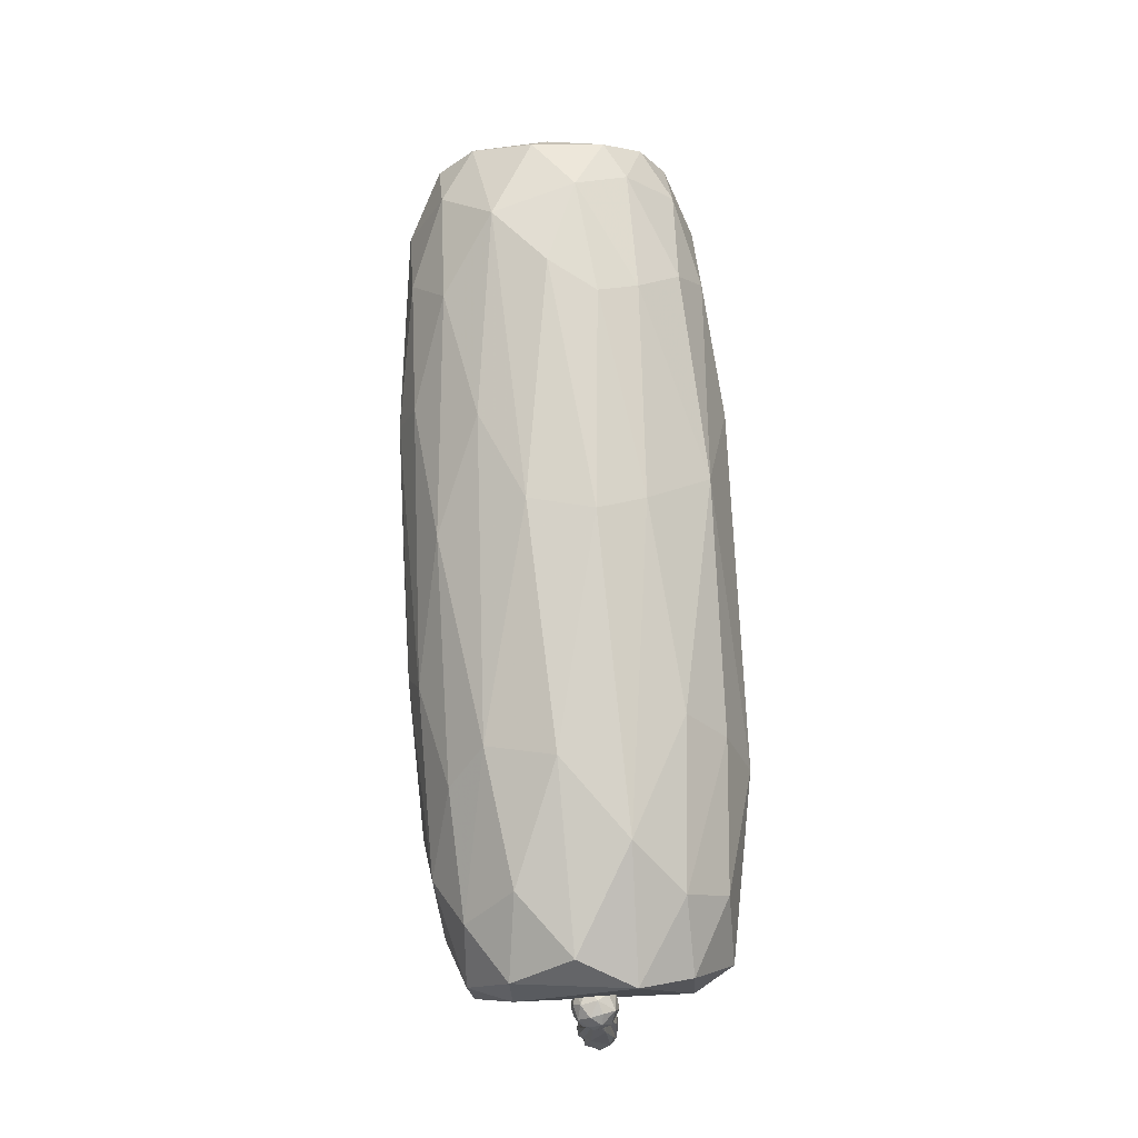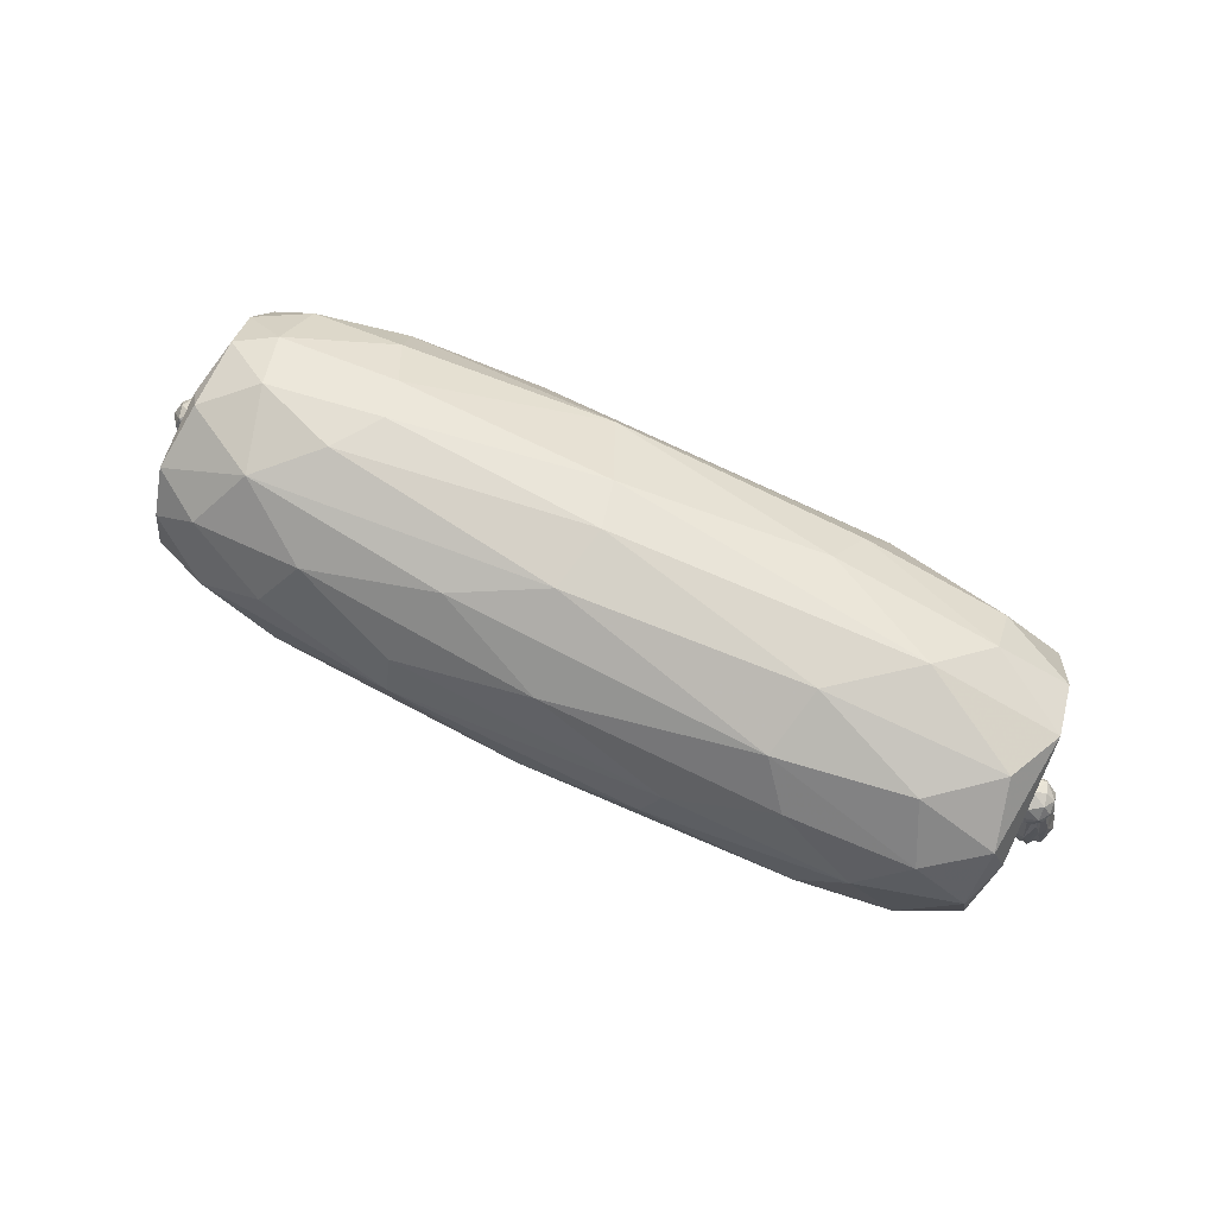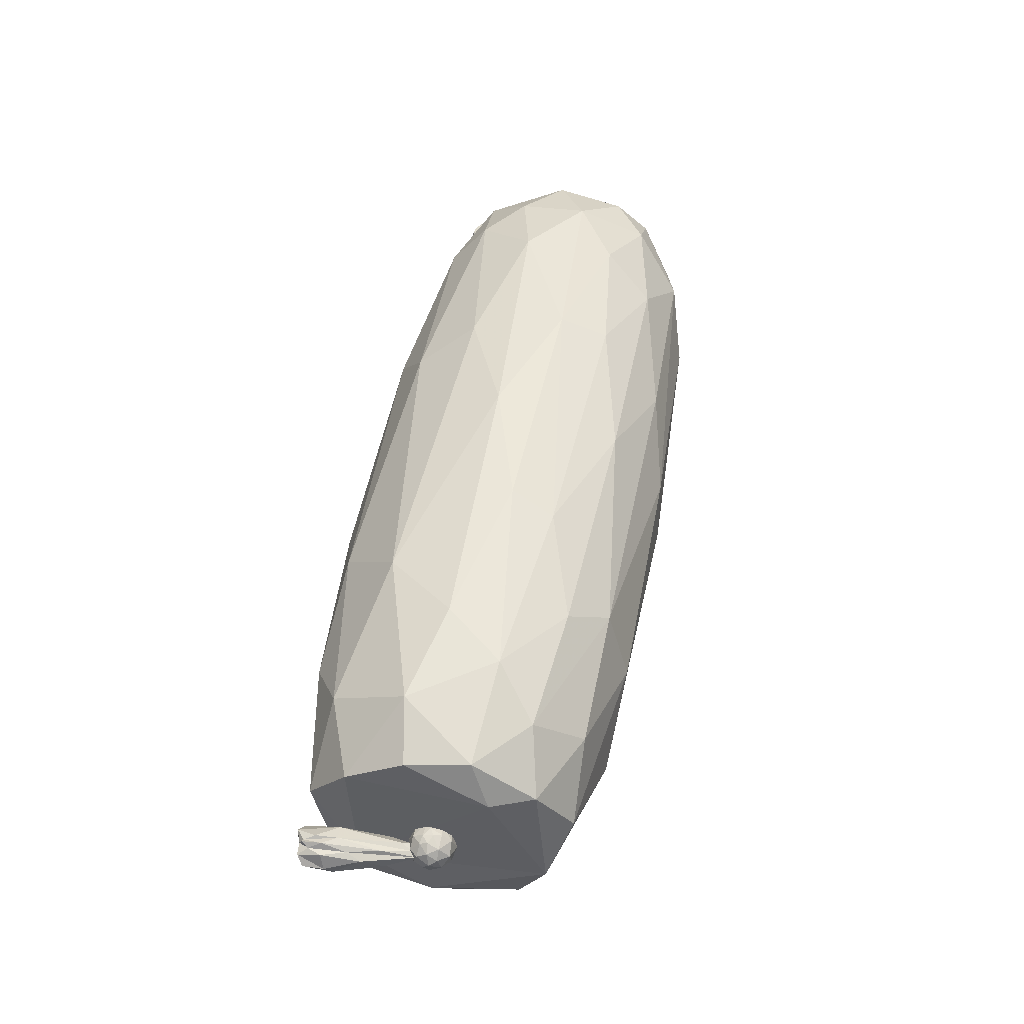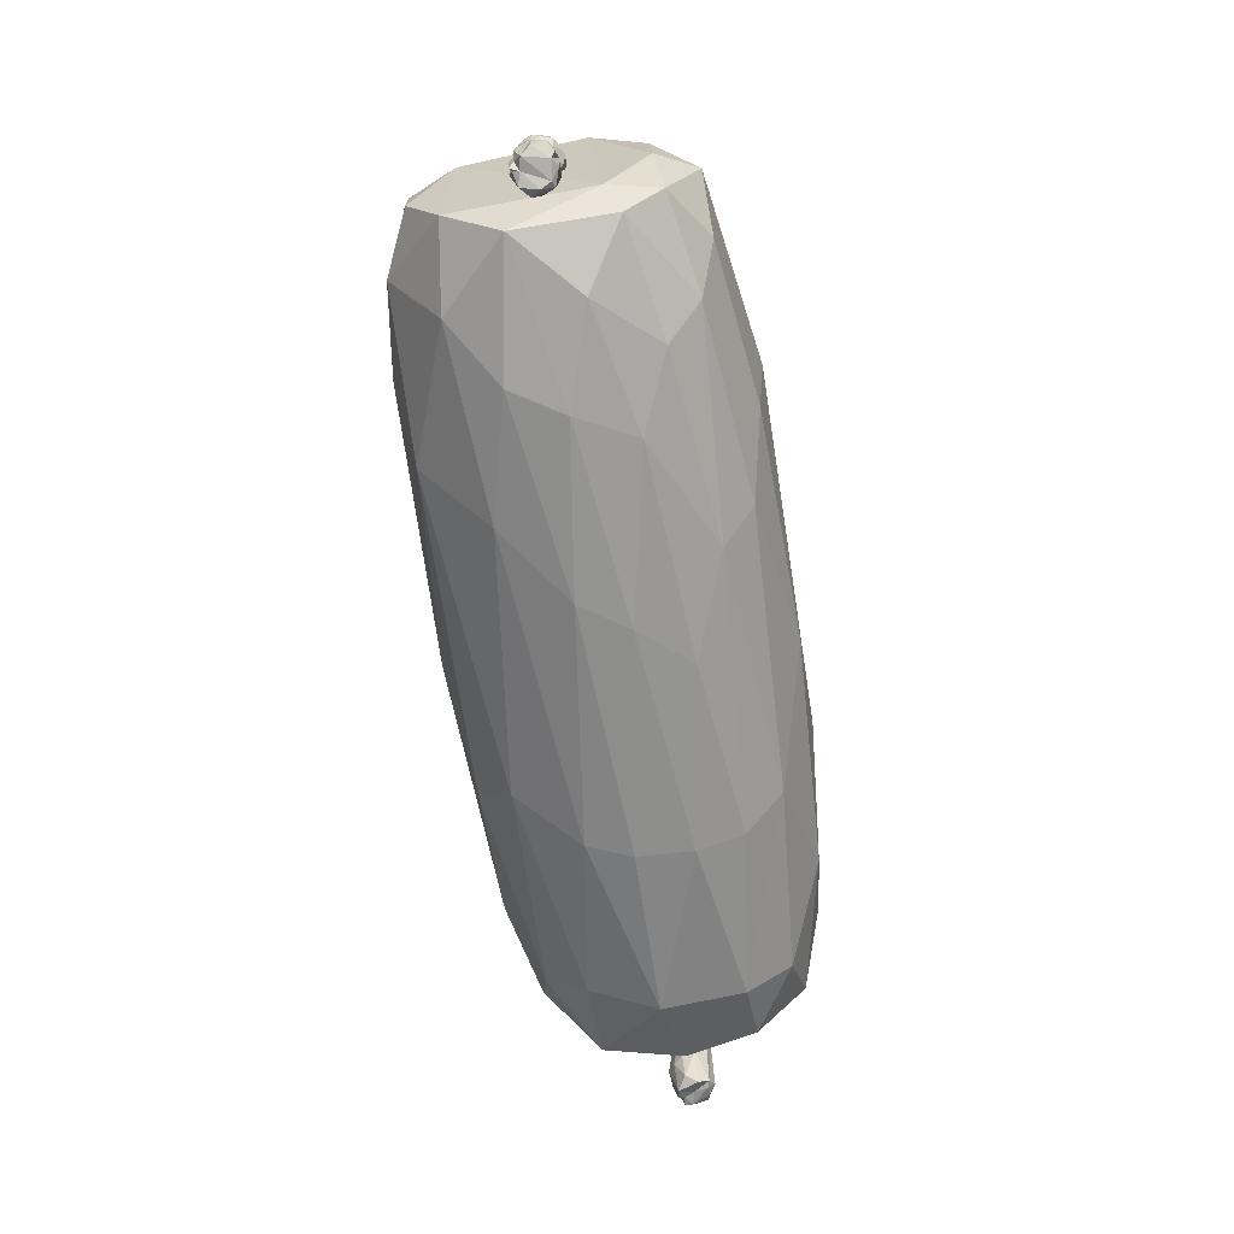
<metadata>
{"format":"obj","ext":"obj","renderer":"f3d","projection":"perspective","resolution":1024,"background":"white","views":[{"elev":76.6,"azim":86.8,"up":"+Y"},{"elev":76.5,"azim":25.1,"up":"+Y"},{"elev":49.7,"azim":100.3,"up":"+Z"},{"elev":-64.9,"azim":98.9,"up":"+Y"}]}
</metadata>
<code>
g ZBrushPolyMesh3D
v -0.2901 0.165 -0.06642
v -0.1052 0.1686 0.1015
v 0.1992 0.01185 0.03509
v 0.1837 0.1045 0.111
v -0.2879 0.02854 -0.0009707
v 0.2493 0.07959 -0.09551
v 0.1142 0.01408 0.05606
v 0.2026 0.2193 -0.0278
v -0.1042 0.0418 -0.09027
v -0.02083 0.08422 -0.1144
v 0.122 0.2045 -0.06849
v -0.2911 0.1046 0.08427
v -0.02044 0.2174 -0.05181
v 0.07582 0.1282 0.1154
v -0.2984 0.1122 0.005332
v -0.187 0.1831 -0.08591
v 0.206 0.02583 -0.0609
v 0.1363 0.2085 0.06352
v 0.2857 0.139 0.08419
v -0.2838 0.1997 0.01094
v 0.2953 0.05963 -0.03712
v -0.23 0.2108 0.04084
v 0.2803 0.123 -0.0943
v -0.01114 0.1018 0.1174
v -0.1888 0.2228 0.004897
v 0.06467 0.0001792 0.01606
v 0.2297 0.2059 0.04846
v -0.2385 0.02156 -0.04814
v 0.2888 0.1716 -0.06432
v -0.2289 0.04964 0.08432
v -0.02245 0.2265 0.02762
v 0.1512 0.1273 -0.1146
v -0.2863 0.154 0.07773
v 0.2513 0.08791 0.0997
v -0.2848 0.08381 -0.08612
v 0.1589 0.182 0.08833
v 0.1798 0.004457 -0.0003174
v -0.2576 0.1953 -0.05381
v -0.2556 0.07806 0.09212
v 0.286 0.02612 0.01989
v -0.1929 0.1482 -0.1043
v -0.1779 0.1929 0.07701
v 0.2934 0.05482 0.05784
v -0.2347 0.009761 0.008761
v 0.2368 0.164 -0.09129
v -0.008849 0.1905 0.0885
v -0.1184 0.01967 -0.06308
v -0.2867 0.04589 0.05598
v -0.2539 0.1624 -0.08718
v 0.147 0.2247 0.01645
v 0.2837 0.03765 -0.04714
v -0.09052 0.06778 0.1063
v -0.286 0.04248 -0.05031
v -0.172 0.2089 -0.05599
v 0.2968 0.1521 0.05394
v -0.2914 0.1779 0.05256
v 0.043 -0.0002969 -0.01593
v -0.01265 0.2283 -0.01782
v 0.2151 0.1448 0.1038
v 0.08996 0.05197 -0.09755
v -0.2863 0.1369 -0.08436
v -0.2469 0.1282 0.1019
v 0.2743 0.2063 0.01236
v 0.2389 0.03447 0.06529
v -0.2477 0.2124 -0.01728
v -0.2937 0.05006 0.02274
v -0.1034 0.1343 0.1145
v 0.2939 0.191 -0.02707
v -0.2851 0.1909 -0.0392
v -0.08567 0.213 0.057
v -0.1941 0.0922 0.1085
v 0.2228 0.04908 -0.08398
v -0.2938 0.06584 -0.04629
v 0.2469 0.1729 0.08255
v -0.2557 0.1775 0.07579
v -0.166 0.2203 -0.02774
v -0.2945 0.109 -0.06581
v 0.1418 0.07974 -0.1092
v 0.2444 0.01476 -0.02075
v 0.08716 0.1593 0.1066
v -0.2927 0.1839 -0.0001506
v -0.1124 0.0007686 0.007174
v 0.2867 0.06452 -0.0721
v -0.1996 0.1579 0.1
v -0.1165 0.004558 -0.03105
v -0.0407 0.1817 -0.09739
v 0.1431 0.05564 0.1002
v 0.2969 0.1096 -0.06707
v 0.01055 0.009328 -0.04954
v -0.1023 0.1262 -0.1159
v -0.103 0.005779 0.03746
v 0.07623 0.02549 -0.07546
v 0.2919 0.09533 0.08126
v 0.2375 0.1965 -0.0615
v 0.158 0.009972 -0.03937
v -0.1818 0.08053 -0.1072
v -0.07218 0.02817 0.07952
v 0.2861 0.1821 0.05503
v -0.2447 0.1185 -0.1025
v -0.2223 0.02397 0.05516
v 0.1348 0.1747 -0.09632
v -0.2414 0.04886 -0.07962
v -0.3073 0.02477 -0.01374
v -0.3079 0.08472 0.007907
v -0.3117 0.04625 0.0138
v -0.3302 0.03229 -0.002444
v -0.3018 0.02673 0.001747
v -0.3261 0.04866 0.008424
v -0.3241 0.06605 -0.009416
v -0.2982 0.04642 -0.005975
v -0.3232 0.03947 -0.01424
v -0.3191 0.03706 0.01192
v -0.304 0.04301 0.009211
v -0.3107 0.06724 -0.01588
v -0.3111 0.02257 0.007768
v -0.3146 0.08432 -0.007476
v -0.3033 0.05433 -0.01369
v -0.3075 0.1064 -0.008516
v -0.3189 0.02371 -0.01156
v -0.3278 0.05615 -0.0006634
v -0.3183 0.07059 0.007548
v -0.3047 0.02145 -0.006666
v -0.3196 0.02856 -0.0137
v -0.3141 0.09957 0.0003923
v -0.3261 0.02648 0.005282
v -0.3 0.1084 -0.002094
v -0.3194 0.02584 0.004588
v -0.3049 0.09792 -0.006023
v -0.3176 0.02484 0.009047
v -0.3255 0.02853 -0.01055
v -0.3285 0.04565 -0.009294
v -0.3222 0.03372 0.008562
v -0.3165 0.05306 -0.01459
v -0.3165 0.02719 -0.002463
v -0.3074 0.1173 -0.001045
v -0.3155 0.03101 -0.01695
v -0.2995 0.04477 0.002995
v -0.3265 0.02648 2.469e-05
v -0.3128 0.102 -0.003427
v -0.3116 0.02276 -0.01228
v -0.3053 0.1055 0.003356
v 0.317 0.02925 -0.01652
v 0.3038 0.05096 0.009732
v 0.3144 0.03653 0.01262
v 0.3224 0.0329 0.008207
v 0.3273 0.04993 -0.01007
v 0.3012 0.08272 -0.006684
v 0.3263 0.04245 0.008336
v 0.2977 0.04575 -0.003978
v 0.3103 0.02354 -0.01138
v 0.3064 0.04681 -0.01593
v 0.3303 0.04497 -0.002535
v 0.3123 0.1059 0.0007184
v 0.3073 0.1074 0.006897
v 0.324 0.06954 0.003923
v 0.3209 0.05907 0.007989
v 0.3308 0.03022 -0.002532
v 0.306 0.101 -0.005874
v 0.3063 0.09402 0.006275
v 0.3096 0.02268 0.007442
v 0.314 0.06164 -0.015
v 0.3023 0.02562 0.001484
v 0.3056 0.1188 0.000405
v 0.3262 0.02615 0.00375
v 0.3019 0.1077 0.004005
v 0.3072 0.02121 -0.004492
v 0.3095 0.1016 0.00349
v 0.3228 0.04235 -0.01457
v 0.3155 0.08113 0.007777
v 0.2997 0.08617 0.0003554
v 0.318 0.02566 0.005543
v 0.3022 0.1058 -0.001617
v 0.3198 0.02839 0.01127
v 0.3222 0.0617 -0.01198
v 0.3195 0.04163 0.01255
v 0.3058 0.02582 -0.01277
v 0.3137 0.05196 0.01258
v 0.3223 0.02635 -0.01325
v 0.3176 0.02892 0.009936
v 0.3189 0.084 -0.006598
v -0.313 0.1257 0.007092
v -0.3113 0.0988 0.0008312
v -0.2969 0.1197 -0.01413
v -0.2931 0.1245 -0.006036
v -0.2882 0.108 0.002621
v -0.3079 0.111 0.01599
v -0.3054 0.1003 -0.01004
v -0.3103 0.1224 -0.01279
v -0.2961 0.1007 0.007252
v -0.3059 0.1301 0.001706
v -0.292 0.1195 0.009327
v -0.3016 0.09767 -0.001998
v -0.2889 0.1158 0.006578
v -0.2903 0.1104 -0.008987
v -0.3172 0.1057 0.007598
v -0.3039 0.1285 -0.008351
v -0.2898 0.1212 0.003974
v -0.2874 0.1149 -0.001695
v -0.3155 0.1254 -0.002574
v -0.3208 0.1158 0.002159
v -0.2993 0.1074 0.01446
v -0.3171 0.1067 -0.007723
v -0.2956 0.1283 0.001322
v -0.3052 0.09985 0.009151
v -0.3015 0.1152 -0.01605
v -0.3001 0.1262 0.01081
v -0.2947 0.107 -0.01242
v -0.3032 0.1203 0.01561
v -0.3152 0.1179 0.01118
v -0.2906 0.1182 -0.008537
v -0.3074 0.106 -0.01445
v -0.2953 0.1106 0.01353
v -0.2894 0.121 -0.002919
v -0.2917 0.1098 0.01025
v -0.3189 0.117 -0.006666
v -0.2964 0.0995 -0.003284
v -0.293 0.1164 0.0117
v -0.3117 0.1145 -0.01469
v -0.2905 0.104 -0.002295
v 0.291 0.1195 0.01208
v 0.303 0.1081 0.01496
v 0.3 0.1053 -0.01441
v 0.3101 0.1205 0.01219
v 0.2984 0.1304 -0.001689
v 0.3144 0.1228 -0.003694
v 0.2846 0.1109 0.005616
v 0.3048 0.09854 -0.005299
v 0.2933 0.1006 -0.007717
v 0.3144 0.1139 -0.01021
v 0.3168 0.1099 -0.002721
v 0.3001 0.09755 0.002004
v 0.3055 0.1236 -0.01339
v 0.3007 0.1273 0.009873
v 0.3025 0.1152 0.01618
v 0.311 0.1053 -0.01029
v 0.3074 0.128 -0.004758
v 0.3095 0.1003 0.004896
v 0.2847 0.1133 -0.003926
v 0.3083 0.1069 0.01268
v 0.2908 0.1153 -0.01419
v 0.3081 0.1124 0.01448
v 0.2871 0.1234 -0.002243
v 0.2875 0.1048 -0.003928
v 0.3152 0.1199 0.005336
v 0.3042 0.1126 -0.01615
v 0.2904 0.125 0.00621
v 0.3145 0.1059 0.005684
v 0.3094 0.1276 0.003916
v 0.3019 0.1011 0.01059
v 0.2929 0.1087 0.01373
v 0.3131 0.1033 -0.003405
v 0.297 0.1124 0.01567
v 0.2942 0.1256 -0.009029
v 0.314 0.1127 0.009888
v 0.2926 0.1001 0.002936
v 0.3176 0.1147 0.001436
v 0.3003 0.1206 0.01491
v 0.2948 0.1014 0.009066
f 81 1 77
f 87 7 64
f 11 13 8
f 31 25 22
f 91 44 82
f 32 90 86
f 9 10 60
f 55 43 21
f 12 56 15
f 67 71 24
f 68 63 98
f 36 18 46
f 40 79 51
f 3 7 26
f 9 102 96
f 61 99 35
f 86 101 32
f 68 55 21
f 97 52 30
f 44 91 100
f 86 13 11
f 20 65 69
f 14 67 24
f 93 34 43
f 12 15 66
f 44 28 85
f 54 16 38
f 49 16 41
f 92 72 17
f 47 85 28
f 74 27 18
f 50 8 58
f 19 59 34
f 98 27 74
f 20 22 65
f 62 84 75
f 29 88 23
f 17 72 51
f 42 75 84
f 46 2 80
f 23 83 6
f 32 78 10
f 4 14 24
f 87 52 97
f 31 58 25
f 38 65 54
f 37 3 26
f 57 89 95
f 68 8 63
f 50 63 8
f 73 53 5
f 35 96 102
f 29 23 45
f 68 94 8
f 52 71 30
f 66 48 12
f 70 18 31
f 18 27 50
f 32 23 6
f 45 23 32
f 56 81 15
f 20 56 22
f 34 59 4
f 87 64 34
f 81 77 15
f 66 15 77
f 80 36 46
f 59 14 4
f 57 95 37
f 51 79 17
f 16 49 38
f 69 1 81
f 39 12 48
f 33 12 62
f 37 40 3
f 34 64 43
f 35 99 96
f 90 32 10
f 75 42 22
f 22 70 31
f 43 40 21
f 40 43 64
f 5 28 44
f 5 44 48
f 29 45 94
f 11 101 86
f 2 46 42
f 46 18 70
f 47 28 9
f 9 60 92
f 48 44 100
f 30 39 48
f 61 49 99
f 38 49 1
f 31 50 58
f 31 18 50
f 83 51 72
f 51 21 40
f 24 52 87
f 52 24 71
f 5 53 28
f 28 102 9
f 13 86 54
f 76 25 58
f 93 43 55
f 19 98 74
f 56 12 33
f 56 75 22
f 57 37 26
f 82 44 85
f 13 58 8
f 13 76 58
f 36 80 59
f 19 74 59
f 92 60 72
f 32 6 78
f 61 77 1
f 61 1 49
f 67 62 71
f 12 39 62
f 50 27 63
f 27 98 63
f 3 64 7
f 64 3 40
f 65 22 25
f 76 65 25
f 5 66 73
f 66 5 48
f 84 62 67
f 80 2 67
f 68 29 94
f 68 88 29
f 65 38 69
f 38 1 69
f 22 42 70
f 46 70 42
f 39 30 71
f 71 62 39
f 78 6 72
f 72 6 83
f 73 35 53
f 77 61 35
f 18 36 74
f 36 59 74
f 56 33 75
f 75 33 62
f 54 76 13
f 76 54 65
f 77 35 73
f 66 77 73
f 78 72 60
f 10 78 60
f 37 95 79
f 37 79 40
f 14 80 67
f 80 14 59
f 81 20 69
f 81 56 20
f 26 91 82
f 82 57 26
f 83 21 51
f 88 83 23
f 42 84 2
f 2 84 67
f 89 57 85
f 82 85 57
f 41 16 86
f 16 54 86
f 87 4 24
f 87 34 4
f 21 83 88
f 21 88 68
f 47 89 85
f 9 92 47
f 99 90 96
f 90 41 86
f 7 91 26
f 87 97 7
f 95 89 92
f 92 89 47
f 93 19 34
f 55 19 93
f 8 94 11
f 101 11 94
f 17 79 95
f 92 17 95
f 96 90 10
f 96 10 9
f 97 100 91
f 7 97 91
f 19 55 98
f 55 68 98
f 90 99 41
f 49 41 99
f 30 48 100
f 97 30 100
f 101 45 32
f 101 94 45
f 53 35 102
f 102 28 53
f 119 138 130
f 104 121 105
f 105 113 104
f 109 116 133
f 122 115 103
f 114 128 117
f 108 106 125
f 120 139 109
f 130 109 111
f 131 106 120
f 103 110 122
f 110 126 137
f 130 123 119
f 114 117 103
f 121 112 105
f 105 115 113
f 107 113 115
f 107 110 137
f 103 136 114
f 116 114 133
f 103 115 134
f 129 105 112
f 128 114 116
f 104 124 121
f 110 103 117
f 126 110 117
f 141 126 135
f 126 141 113
f 134 140 103
f 140 136 103
f 108 120 106
f 120 108 124
f 121 108 132
f 121 124 108
f 122 110 107
f 115 122 107
f 111 123 130
f 133 114 136
f 124 139 120
f 135 118 139
f 132 108 125
f 127 129 132
f 128 126 117
f 126 118 135
f 125 127 132
f 134 138 140
f 126 128 118
f 118 128 139
f 105 129 115
f 115 129 127
f 130 106 131
f 130 138 106
f 131 109 130
f 120 109 131
f 132 129 112
f 132 112 121
f 123 111 133
f 109 133 111
f 138 134 127
f 115 127 134
f 135 139 124
f 135 124 141
f 136 119 123
f 123 133 136
f 126 113 137
f 137 113 107
f 138 127 125
f 125 106 138
f 128 116 139
f 116 109 139
f 140 138 119
f 136 140 119
f 141 124 104
f 141 104 113
f 166 171 160
f 143 170 149
f 160 179 144
f 157 178 146
f 180 153 155
f 158 161 151
f 159 143 177
f 177 169 167
f 155 152 146
f 175 145 156
f 176 162 149
f 147 151 149
f 164 150 178
f 151 161 142
f 149 151 176
f 151 142 176
f 148 164 152
f 164 178 157
f 172 158 151
f 159 170 143
f 163 172 165
f 153 167 169
f 152 155 148
f 156 145 148
f 156 155 153
f 148 155 156
f 152 164 157
f 157 146 152
f 180 163 153
f 154 153 163
f 172 159 165
f 153 154 167
f 144 143 160
f 143 149 162
f 168 146 178
f 158 174 168
f 160 143 162
f 160 162 166
f 180 158 163
f 158 172 163
f 148 145 164
f 171 150 164
f 163 165 154
f 154 165 167
f 176 166 162
f 166 150 171
f 159 177 167
f 165 159 167
f 161 168 178
f 168 161 158
f 156 169 175
f 156 153 169
f 170 147 149
f 147 172 151
f 171 164 145
f 171 179 160
f 172 147 170
f 172 170 159
f 171 145 173
f 145 175 173
f 174 146 168
f 180 155 146
f 175 177 179
f 169 177 175
f 176 150 166
f 176 142 150
f 177 144 179
f 144 177 143
f 142 161 178
f 178 150 142
f 179 171 173
f 173 175 179
f 180 146 174
f 158 180 174
f 198 194 210
f 195 200 202
f 196 188 199
f 190 181 206
f 197 191 193
f 182 187 192
f 186 195 204
f 195 186 209
f 216 187 207
f 188 196 183
f 211 218 205
f 218 202 215
f 186 204 201
f 194 185 219
f 206 203 190
f 183 196 184
f 201 208 186
f 208 209 186
f 182 192 204
f 185 189 219
f 193 198 197
f 189 185 214
f 194 183 210
f 211 205 207
f 195 202 182
f 195 182 204
f 196 190 203
f 190 196 199
f 213 197 198
f 203 184 196
f 193 185 198
f 194 198 185
f 181 190 199
f 195 209 200
f 181 199 200
f 215 199 188
f 214 193 217
f 193 214 185
f 182 202 187
f 218 211 202
f 203 197 213
f 197 203 206
f 192 189 204
f 204 189 201
f 183 207 205
f 188 183 205
f 191 197 206
f 212 217 208
f 194 219 207
f 183 194 207
f 208 191 206
f 181 208 206
f 208 181 209
f 200 209 181
f 183 184 210
f 213 198 210
f 187 211 207
f 202 211 187
f 189 212 201
f 212 208 201
f 184 203 213
f 213 210 184
f 214 212 189
f 214 217 212
f 200 199 215
f 215 202 200
f 192 216 189
f 187 216 192
f 191 208 217
f 191 217 193
f 218 188 205
f 218 215 188
f 219 216 207
f 189 216 219
f 226 246 242
f 227 237 231
f 248 224 233
f 221 241 234
f 226 238 243
f 240 232 245
f 233 223 248
f 229 230 235
f 226 243 255
f 250 220 226
f 231 228 227
f 245 229 235
f 228 222 227
f 240 222 228
f 256 229 225
f 232 224 236
f 256 225 244
f 221 239 241
f 258 249 250
f 258 250 226
f 229 232 225
f 232 229 245
f 224 246 233
f 220 252 257
f 233 257 223
f 220 257 233
f 222 235 227
f 251 237 227
f 225 232 236
f 225 248 244
f 256 254 247
f 247 251 230
f 224 242 246
f 240 253 232
f 254 239 247
f 237 249 231
f 238 240 243
f 253 240 242
f 234 241 223
f 254 256 244
f 238 226 242
f 240 238 242
f 240 228 243
f 255 243 228
f 244 248 223
f 254 244 223
f 240 245 222
f 222 245 235
f 220 233 246
f 246 226 220
f 237 247 239
f 251 247 237
f 248 225 236
f 248 236 224
f 249 237 239
f 249 239 221
f 221 250 249
f 252 221 234
f 251 227 235
f 230 251 235
f 221 252 250
f 250 252 220
f 232 253 224
f 253 242 224
f 254 223 241
f 254 241 239
f 228 231 255
f 258 231 249
f 247 230 256
f 229 256 230
f 223 257 234
f 252 234 257
f 255 258 226
f 258 255 231

</code>
